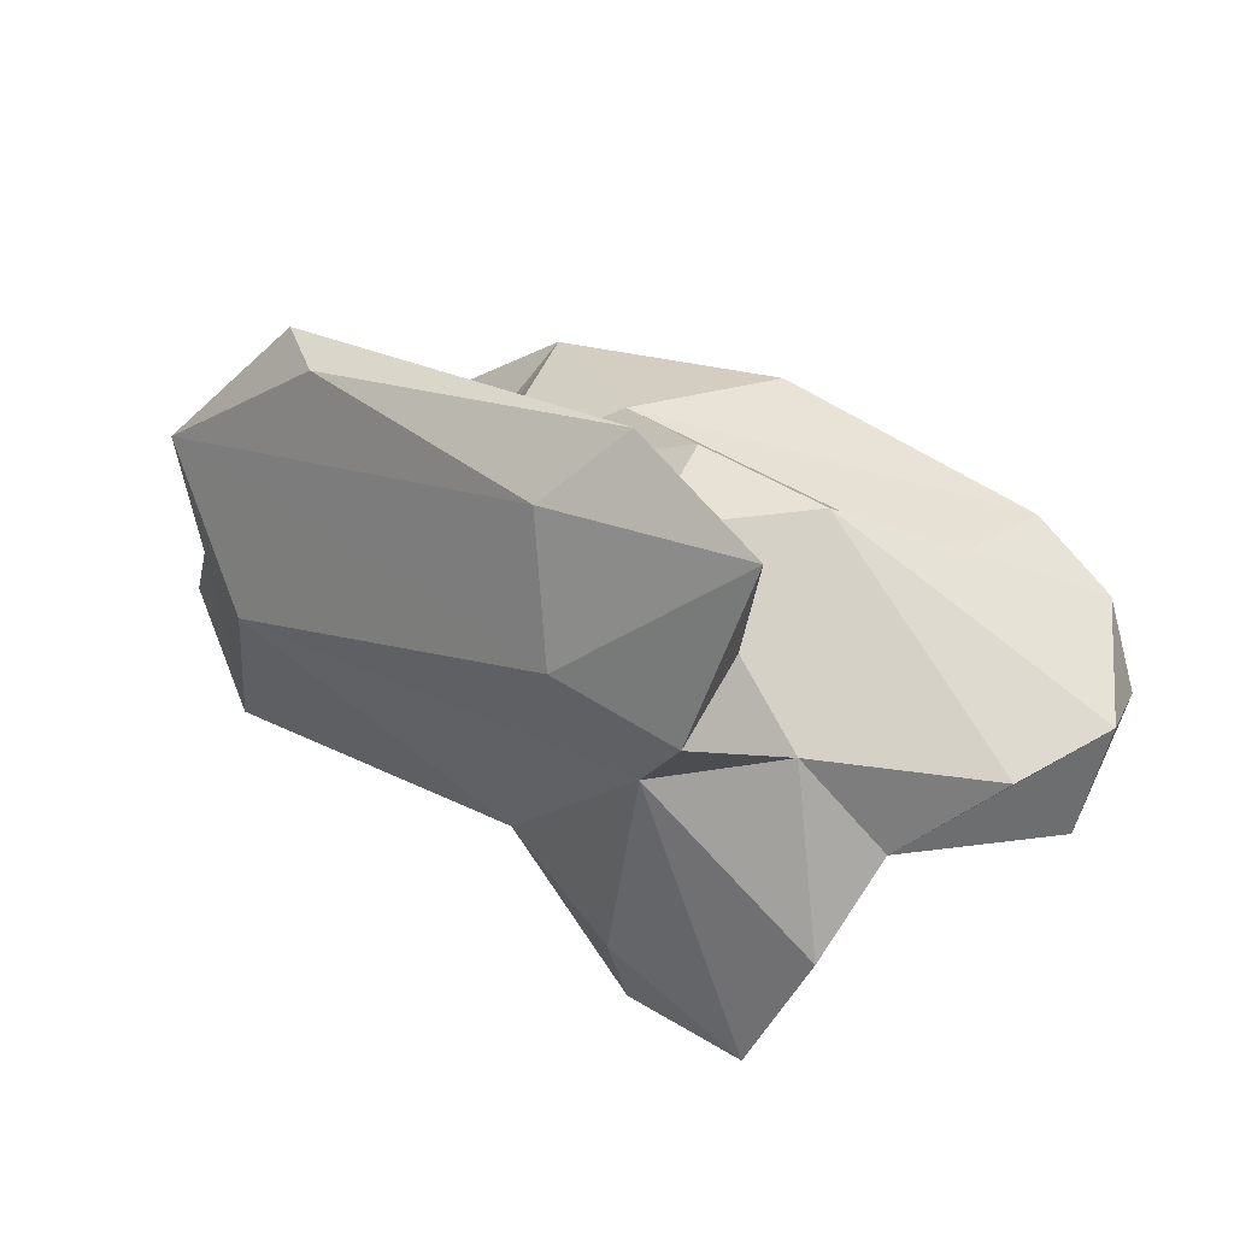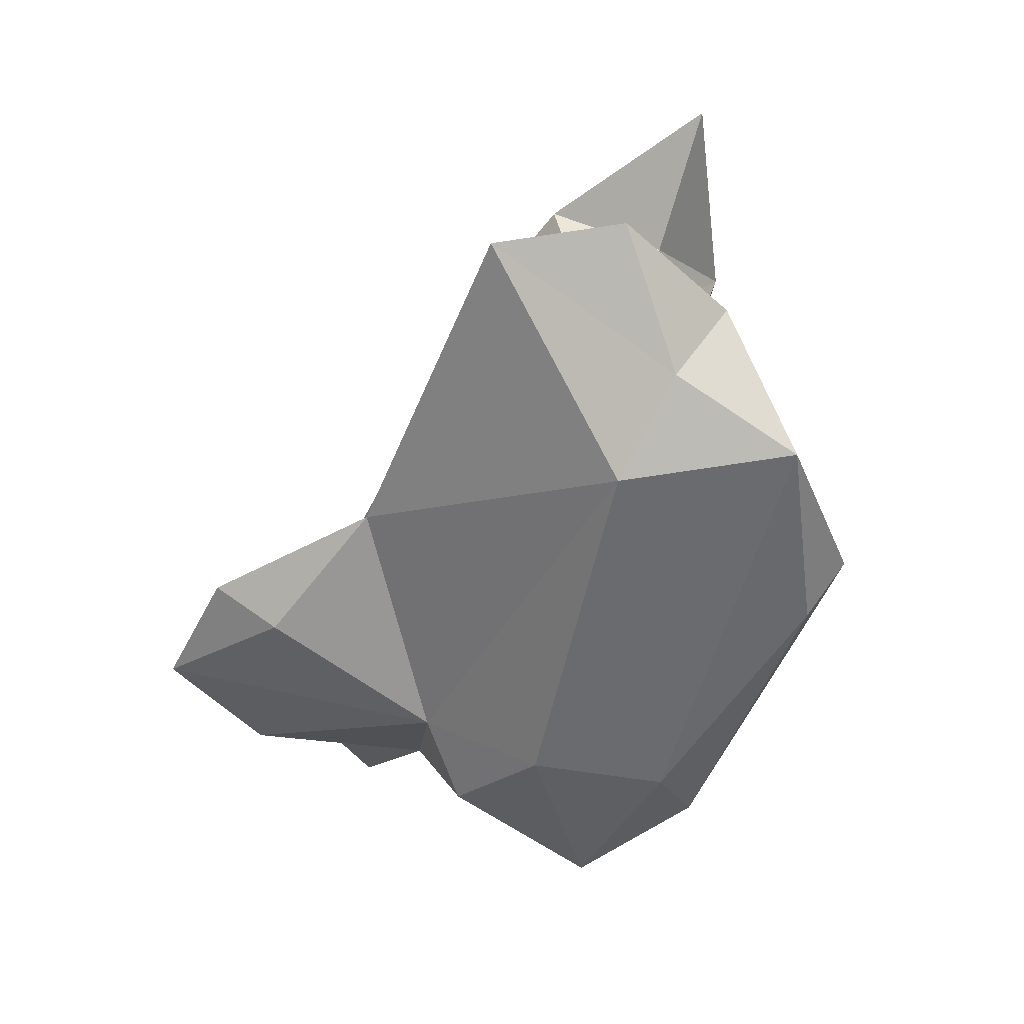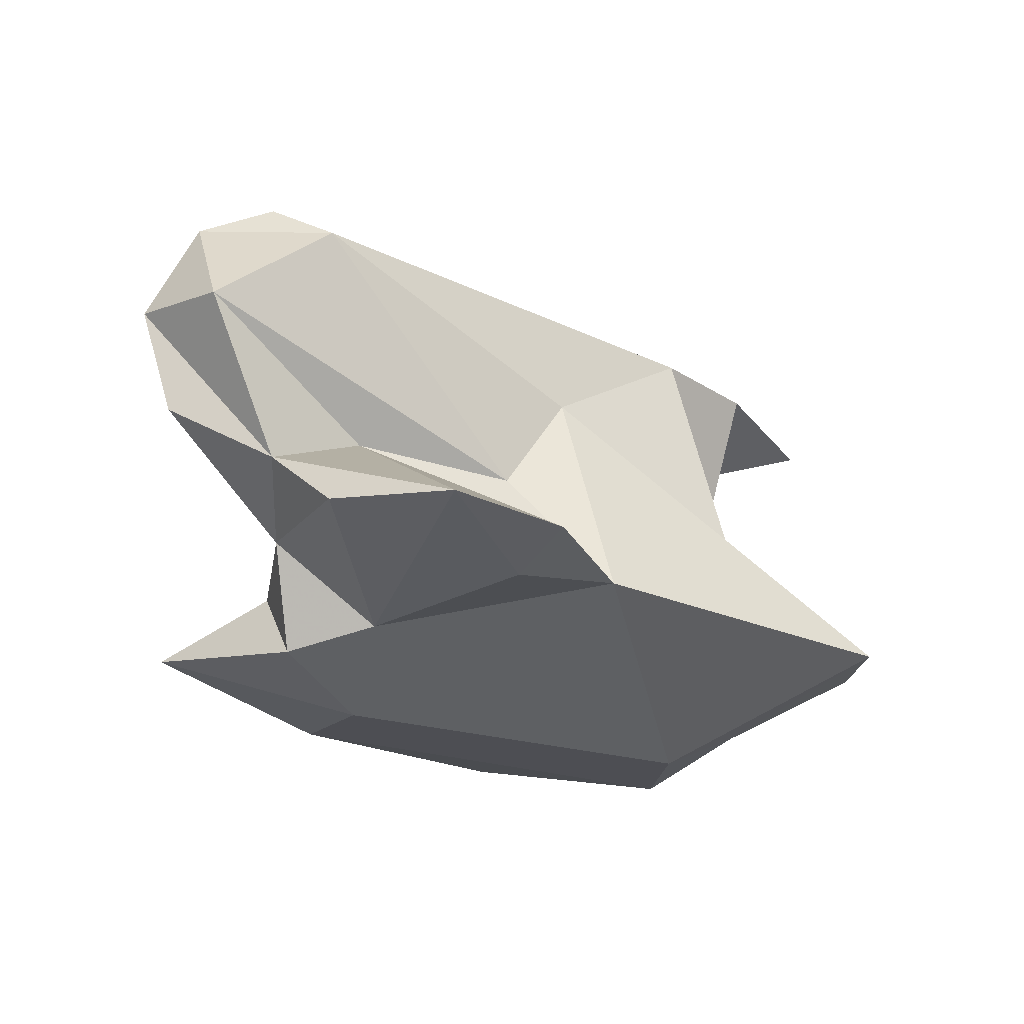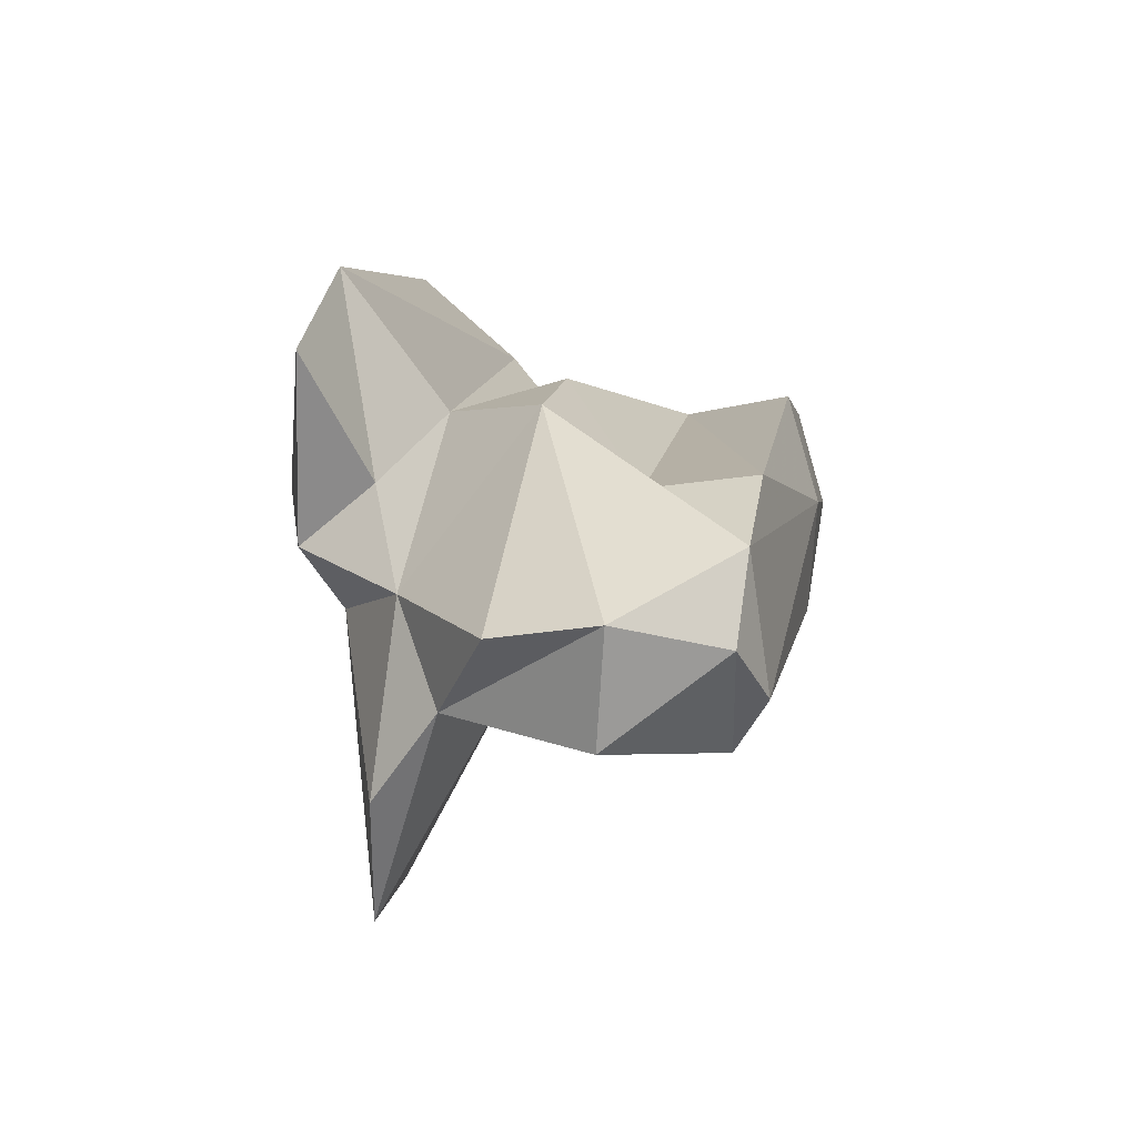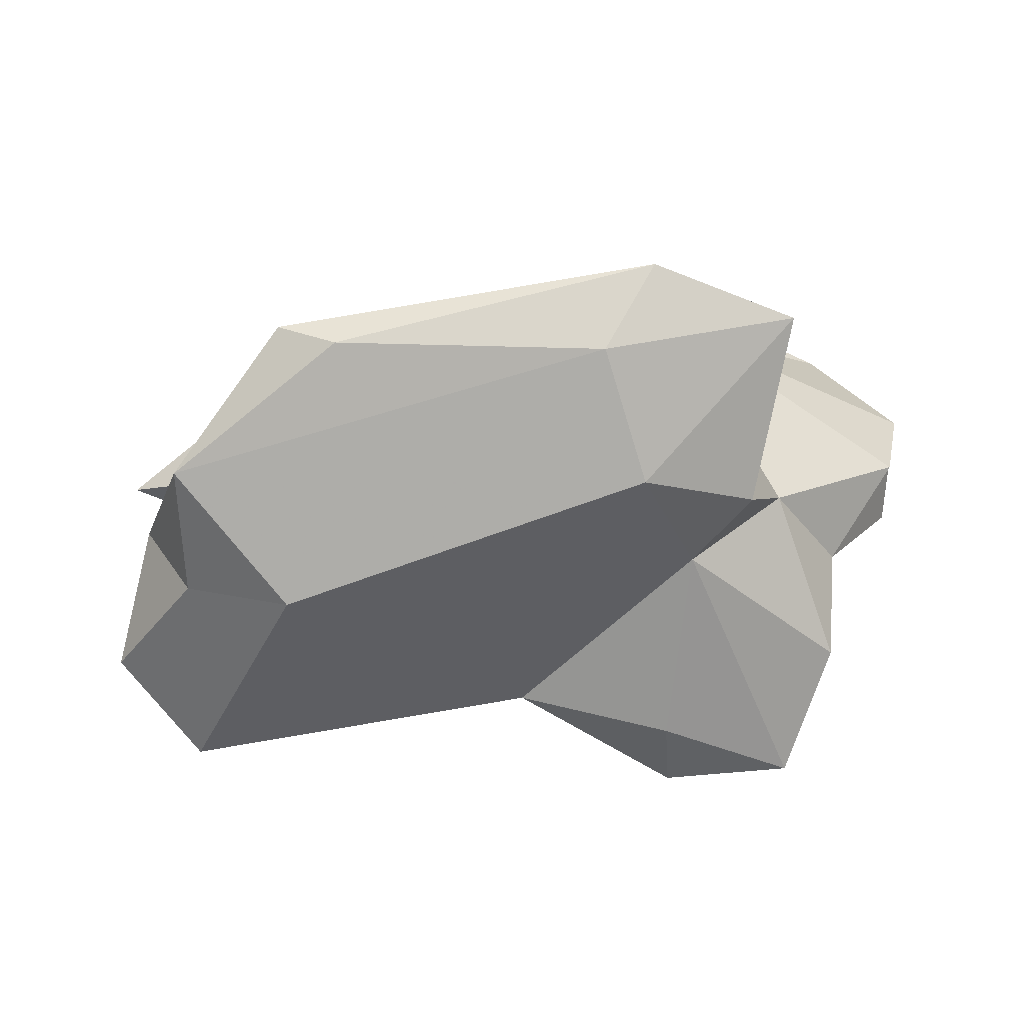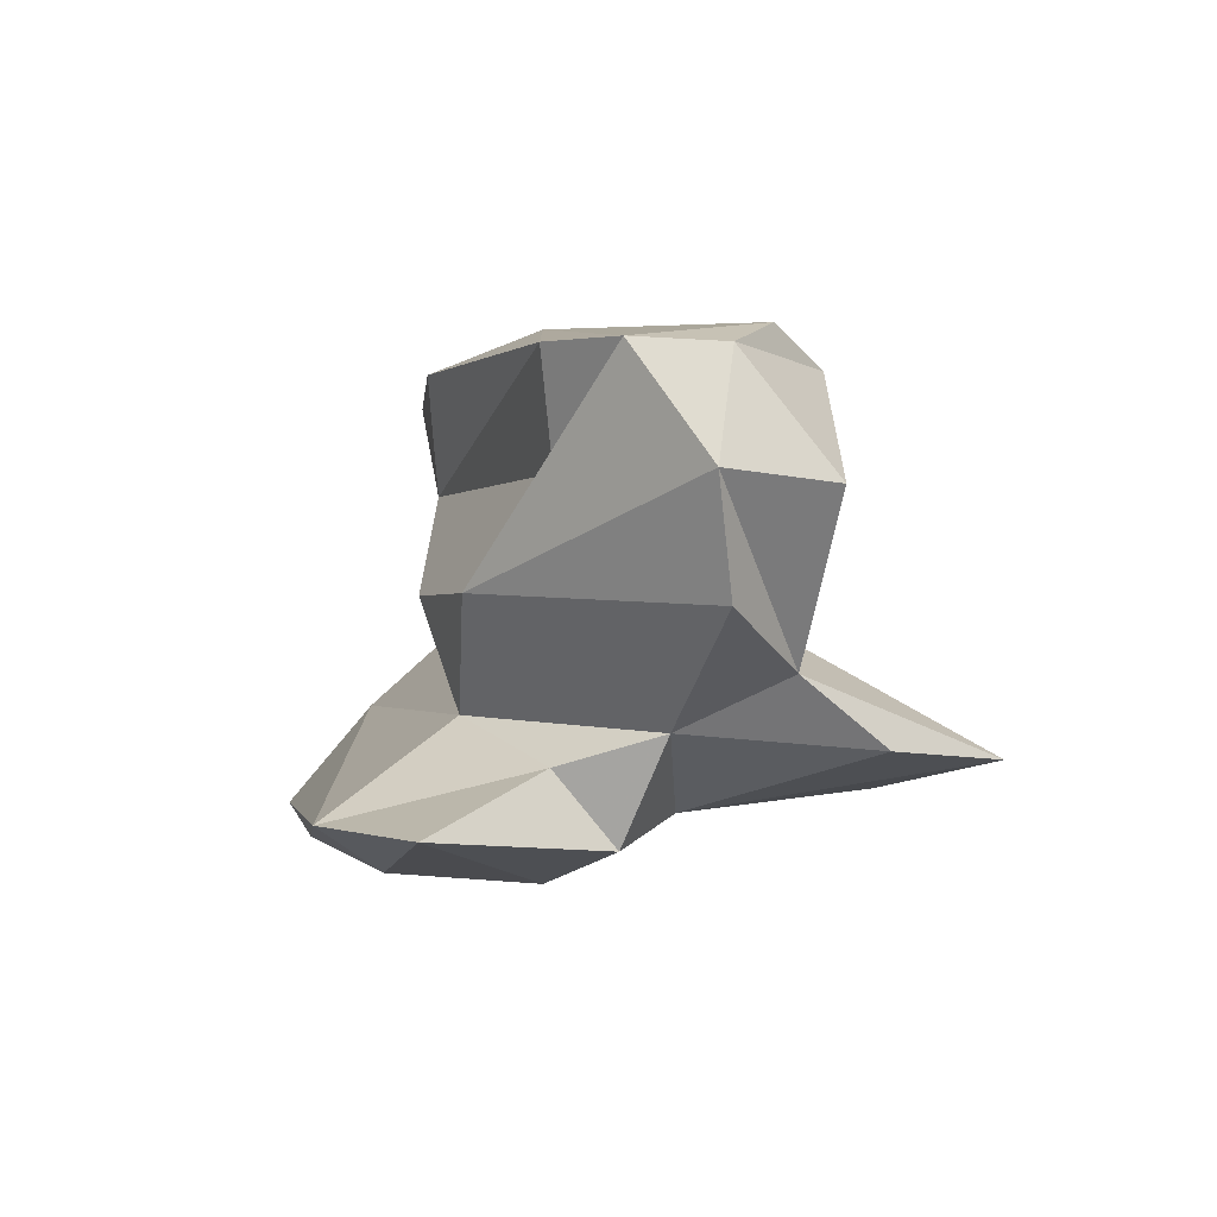
<metadata>
{"format":"obj","ext":"obj","renderer":"f3d","projection":"perspective","resolution":1024,"background":"white","views":[{"elev":27.4,"azim":-136.7,"up":"+Y"},{"elev":-56.8,"azim":66.8,"up":"+Z"},{"elev":-20.2,"azim":-34.3,"up":"+Z"},{"elev":6.6,"azim":-77.9,"up":"+Y"},{"elev":-72.0,"azim":-172.5,"up":"+Z"},{"elev":2.4,"azim":-101.8,"up":"+Z"}]}
</metadata>
<code>
v 208.5 192.9 96.8
v 209.1 190.5 96.53
v 210.9 190.8 93.1
v 209.5 192.4 99
v 209.1 192.5 94.41
v 210.3 194.2 99.12
v 211.3 188.9 91.61
v 213.7 196.5 94.51
v 213.3 191.1 94.01
v 213 193.7 89.65
v 212.7 186.1 91.25
v 211.6 197.6 90.12
v 214.5 192.2 90.16
v 212.1 195.3 99.12
v 213.1 195 91.25
v 211.8 190.1 98.63
v 212.2 192.9 91.94
v 215.9 197.8 88.95
v 216.9 190.4 93.71
v 210.9 191.3 99.45
v 215.5 187.9 90.42
v 212.6 195 96.74
v 216 196.3 92.02
v 215.6 186.3 91.08
v 216.8 196.9 94.35
v 216.7 194.4 99.68
v 218.4 196.5 98.83
v 218.4 190.2 95.91
v 216.7 192.2 99.48
v 218.9 188.9 91.12
v 222.1 190.5 98.01
v 214.6 199.3 90.09
v 223.5 197.2 91.63
v 225.8 193.6 98.85
v 220.6 196 96.33
v 215.4 194.7 88.71
v 226.8 188.7 90.6
v 221.7 198.7 88.91
v 222.4 194.9 93.8
v 224.3 192.5 93.43
v 225.7 196.3 88.5
v 224.6 195.8 98.37
v 226 193.3 89.33
v 223.1 189.8 93.25
v 223 199.1 89.53
v 223.7 193 88.3
v 224.9 191.2 97.9
v 227.1 194.2 91.11
v 228.3 191.2 90.74
v 225.5 193.7 96.69
v 228.7 193.4 97.86
g foo
f 51 34 47
f 34 51 42
f 31 47 34
f 26 34 42
f 29 31 34
f 29 34 26
f 42 27 26
f 16 31 29
f 20 16 29
f 27 14 26
f 20 29 26
f 6 26 14
f 20 26 6
f 4 20 6
f 4 16 20
f 50 51 47
f 42 51 50
f 40 50 47
f 31 40 47
f 35 42 39
f 31 16 28
f 27 42 35
f 19 28 16
f 2 19 16
f 35 14 27
f 22 14 35
f 16 4 2
f 6 14 22
f 6 1 4
f 2 4 1
f 31 44 40
f 42 50 40
f 39 42 40
f 31 28 44
f 25 35 39
f 2 9 19
f 35 25 22
f 25 8 22
f 3 9 2
f 8 6 22
f 1 3 2
f 6 8 1
f 8 5 1
f 5 3 1
f 37 49 44
f 49 48 40
f 44 49 40
f 37 44 28
f 28 30 37
f 40 48 39
f 33 39 48
f 19 30 28
f 9 30 19
f 30 9 24
f 23 39 33
f 11 24 9
f 23 25 39
f 11 9 3
f 8 25 23
f 7 11 3
f 23 17 8
f 17 3 5
f 17 7 3
f 17 5 8
f 43 49 37
f 46 43 37
f 37 30 46
f 43 48 49
f 43 41 48
f 48 41 33
f 41 45 33
f 13 46 30
f 21 13 30
f 21 30 24
f 11 21 24
f 32 33 45
f 23 33 32
f 13 21 11
f 11 7 13
f 7 17 13
f 23 32 15
f 15 17 23
f 10 13 17
f 10 17 15
f 12 15 32
f 12 10 15
f 41 43 46
f 38 45 41
f 36 41 46
f 46 13 36
f 18 38 41
f 18 41 36
f 32 45 38
f 32 38 18
f 10 36 13
f 12 18 36
f 12 36 10
f 12 32 18
g

</code>
